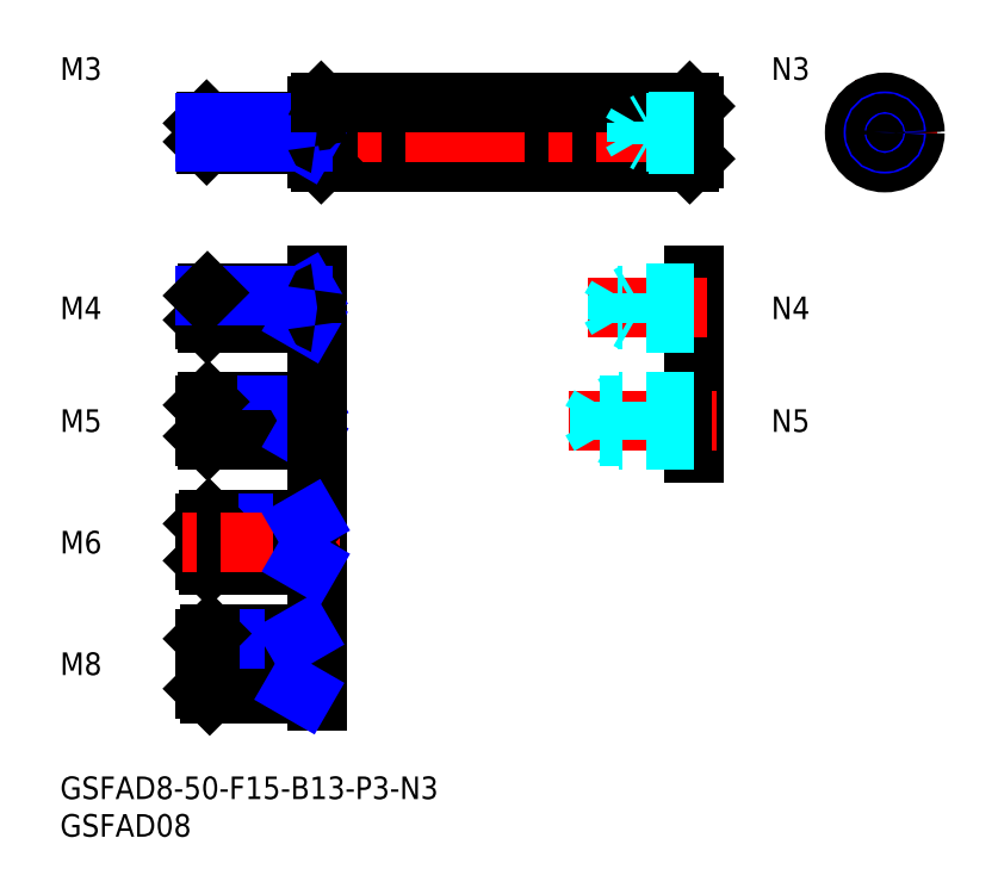
<metadata>
{"format":"dxf","ext":"dxf","renderer":"ezdxf+matplotlib","layout":"modelspace","background":"white","min_lineweight":24,"dpi":150}
</metadata>
<code>
0
SECTION
2
ENTITIES
0
LINE
8
MSM_CONTINUOUS
10
34.21
20
82.15
30
0
11
34.21
21
89.15
31
0
0
INSERT
8
MSM_CONTINUOUS
2
*U31
10
0
20
0
30
0
0
INSERT
8
MSM_CONTINUOUS
2
*U32
10
0
20
0
30
0
0
LINE
8
MSM_CONTINUOUS
10
34.71
20
81.65
30
0
11
83.71
21
81.65
31
0
0
LINE
8
MSM_CONTINUOUS
10
84.21
20
82.15
30
0
11
84.21
21
89.15
31
0
0
LINE
8
MSM_CENTER
10
87.21
20
85.65
30
0
11
16.21
21
85.65
31
0
0
LINE
8
MSM_CONTINUOUS
10
34.71
20
81.65
30
0
11
34.71
21
89.65
31
0
0
LINE
8
MSM_CONTINUOUS
10
83.71
20
81.65
30
0
11
83.71
21
89.65
31
0
0
LINE
8
MSM_CONTINUOUS
10
34.71
20
89.65
30
0
11
34.21
21
89.15
31
0
0
LINE
8
MSM_CONTINUOUS
10
83.71
20
81.65
30
0
11
84.21
21
82.15
31
0
0
LINE
8
MSM_CONTINUOUS
10
34.71
20
81.65
30
0
11
34.21
21
82.15
31
0
0
LINE
8
MSM_CONTINUOUS
10
83.71
20
89.65
30
0
11
84.21
21
89.15
31
0
0
LINE
8
MSM_CENTER
10
116.7
20
85.65
30
0
11
102.7
21
85.65
31
0
0
LINE
8
MSM_CENTER
10
109.7
20
78.65
30
0
11
109.7
21
92.65
31
0
0
CIRCLE
8
MSM_CONTINUOUS
10
109.7
20
85.65
30
0
40
4
0
CIRCLE
8
MSM_CONTINUOUS
10
109.7
20
85.65
30
0
40
3.5
0
CIRCLE
8
MSM_NARROW
10
109.7
20
85.65
30
0
40
1.5
0
CIRCLE
8
MSM_CONTINUOUS
10
109.7
20
85.65
30
0
40
1.23
0
LINE
8
MSM_CONTINUOUS
10
33.91
20
87.15
30
0
11
19.48
21
87.15
31
0
0
LINE
8
MSM_CONTINUOUS
10
33.91
20
84.15
30
0
11
19.48
21
84.15
31
0
0
LINE
8
MSM_CONTINUOUS
10
19.21
20
84.42
30
0
11
19.21
21
86.88
31
0
0
LINE
8
MSM_CONTINUOUS
10
19.21
20
86.88
30
0
11
19.48
21
87.15
31
0
0
LINE
8
MSM_CONTINUOUS
10
19.48
20
87.15
30
0
11
19.48
21
84.15
31
0
0
LINE
8
MSM_CONTINUOUS
10
19.48
20
84.15
30
0
11
19.21
21
84.42
31
0
0
LINE
8
MSM_CONTINUOUS
10
32.21
20
84.15
30
0
11
32.21
21
87.15
31
0
0
LINE
8
MSM_NARROW
10
32.21
20
84.42
30
0
11
19.21
21
84.42
31
0
0
LINE
8
MSM_NARROW
10
32.21
20
86.88
30
0
11
19.21
21
86.88
31
0
0
LINE
8
MSM_NARROW
10
32.68
20
87.15
30
0
11
32.21
21
86.88
31
0
0
LINE
8
MSM_NARROW
10
32.68
20
84.15
30
0
11
32.21
21
84.42
31
0
0
ARC
8
MSM_CONTINUOUS
10
33.91
20
87.45
30
0
40
0.3
50
270
51
0
0
ARC
8
MSM_CONTINUOUS
10
33.91
20
83.85
30
0
40
0.3
50
0
51
90
0
TEXT
8
MSM_PART_NUMBER
10
7.1e-15
20
92.65
30
0
40
3
1
M3
0
LINE
8
MSM_CONTINUOUS
10
34.71
20
89.65
30
0
11
83.71
21
89.65
31
0
0
LINE
8
MSM_DASHED
10
84.21
20
84.42
30
0
11
76.71
21
84.42
31
0
0
LINE
8
MSM_DASHED
10
76.71
20
84.42
30
0
11
76.71
21
86.88
31
0
0
LINE
8
MSM_DASHED
10
76.71
20
84.42
30
0
11
76
21
85.65
31
0
0
LINE
8
MSM_DASHED
10
78.21
20
84.15
30
0
11
78.21
21
87.15
31
0
0
LINE
8
MSM_DASHED
10
84.21
20
84.15
30
0
11
78.21
21
84.15
31
0
0
LINE
8
MSM_DASHED
10
78.21
20
84.15
30
0
11
77.75
21
84.42
31
0
0
LINE
8
MSM_DASHED
10
76.71
20
86.88
30
0
11
76
21
85.65
31
0
0
LINE
8
MSM_DASHED
10
78.21
20
87.15
30
0
11
77.75
21
86.88
31
0
0
LINE
8
MSM_DASHED
10
84.21
20
86.88
30
0
11
76.71
21
86.88
31
0
0
LINE
8
MSM_DASHED
10
84.21
20
87.15
30
0
11
78.21
21
87.15
31
0
0
LINE
8
MSM_CONTINUOUS
10
84.21
20
66.64
30
0
11
84.21
21
43.04
31
0
0
LINE
8
MSM_CENTER
10
70.18
20
62.34
30
0
11
87.21
21
62.34
31
0
0
LINE
8
MSM_CENTER
10
67.62
20
47.34
30
0
11
87.21
21
47.34
31
0
0
LINE
8
MSM_DASHED
10
84.21
20
60.71
30
0
11
74.11
21
60.71
31
0
0
LINE
8
MSM_DASHED
10
84.21
20
60.34
30
0
11
76.21
21
60.34
31
0
0
LINE
8
MSM_DASHED
10
74.11
20
60.71
30
0
11
74.11
21
63.96
31
0
0
LINE
8
MSM_DASHED
10
74.11
20
60.71
30
0
11
73.18
21
62.34
31
0
0
LINE
8
MSM_DASHED
10
76.21
20
60.34
30
0
11
75.56
21
60.71
31
0
0
LINE
8
MSM_DASHED
10
76.21
20
60.34
30
0
11
76.21
21
64.34
31
0
0
LINE
8
MSM_DASHED
10
84.21
20
64.34
30
0
11
76.21
21
64.34
31
0
0
LINE
8
MSM_DASHED
10
84.21
20
63.96
30
0
11
74.11
21
63.96
31
0
0
LINE
8
MSM_DASHED
10
74.11
20
63.96
30
0
11
73.18
21
62.34
31
0
0
LINE
8
MSM_DASHED
10
76.21
20
64.34
30
0
11
75.56
21
63.96
31
0
0
LINE
8
MSM_DASHED
10
84.21
20
45.27
30
0
11
71.81
21
45.27
31
0
0
LINE
8
MSM_DASHED
10
84.21
20
44.84
30
0
11
74.21
21
44.84
31
0
0
LINE
8
MSM_DASHED
10
71.81
20
45.27
30
0
11
71.81
21
49.4
31
0
0
LINE
8
MSM_DASHED
10
71.81
20
45.27
30
0
11
70.62
21
47.34
31
0
0
LINE
8
MSM_DASHED
10
74.21
20
44.84
30
0
11
73.46
21
45.27
31
0
0
LINE
8
MSM_DASHED
10
84.21
20
49.84
30
0
11
74.21
21
49.84
31
0
0
LINE
8
MSM_DASHED
10
84.21
20
49.4
30
0
11
71.81
21
49.4
31
0
0
LINE
8
MSM_DASHED
10
71.81
20
49.4
30
0
11
70.62
21
47.34
31
0
0
LINE
8
MSM_DASHED
10
74.21
20
44.84
30
0
11
74.21
21
49.84
31
0
0
LINE
8
MSM_DASHED
10
74.21
20
49.84
30
0
11
73.46
21
49.4
31
0
0
LINE
8
MSM_CENTER
10
37.21
20
47.34
30
0
11
16.21
21
47.34
31
0
0
ARC
8
MSM_CONTINUOUS
10
33.91
20
50.14
30
0
40
0.3
50
270
51
0
0
LINE
8
MSM_CONTINUOUS
10
32.21
20
44.84
30
0
11
32.21
21
49.84
31
0
0
ARC
8
MSM_CONTINUOUS
10
33.91
20
44.54
30
0
40
0.3
50
0
51
90
0
LINE
8
MSM_CONTINUOUS
10
33.91
20
49.84
30
0
11
19.65
21
49.84
31
0
0
LINE
8
MSM_NARROW
10
32.21
20
49.4
30
0
11
19.21
21
49.4
31
0
0
LINE
8
MSM_NARROW
10
32.21
20
45.27
30
0
11
19.21
21
45.27
31
0
0
LINE
8
MSM_CONTINUOUS
10
33.91
20
44.84
30
0
11
19.65
21
44.84
31
0
0
LINE
8
MSM_CONTINUOUS
10
19.21
20
45.27
30
0
11
19.21
21
49.4
31
0
0
LINE
8
MSM_CONTINUOUS
10
19.21
20
49.4
30
0
11
19.65
21
49.84
31
0
0
LINE
8
MSM_CONTINUOUS
10
19.65
20
49.84
30
0
11
19.65
21
44.84
31
0
0
LINE
8
MSM_CONTINUOUS
10
19.65
20
44.84
30
0
11
19.21
21
45.27
31
0
0
LINE
8
MSM_NARROW
10
32.96
20
49.84
30
0
11
32.21
21
49.4
31
0
0
LINE
8
MSM_NARROW
10
32.96
20
44.84
30
0
11
32.21
21
45.27
31
0
0
TEXT
8
MSM_PART_NUMBER
10
7.1e-15
20
45.84
30
0
40
3
1
M5
0
LINE
8
MSM_CONTINUOUS
10
34.21
20
10
30
0
11
34.21
21
66.64
31
0
0
LINE
8
MSM_CONTINUOUS
10
33.91
20
34.17
30
0
11
19.76
21
34.17
31
0
0
LINE
8
MSM_NARROW
10
32.21
20
33.63
30
0
11
19.21
21
33.63
31
0
0
LINE
8
MSM_NARROW
10
32.21
20
28.71
30
0
11
19.21
21
28.71
31
0
0
LINE
8
MSM_CONTINUOUS
10
33.91
20
28.17
30
0
11
19.76
21
28.17
31
0
0
LINE
8
MSM_CONTINUOUS
10
19.21
20
33.63
30
0
11
19.21
21
28.71
31
0
0
LINE
8
MSM_CONTINUOUS
10
19.21
20
33.63
30
0
11
19.76
21
34.17
31
0
0
LINE
8
MSM_CONTINUOUS
10
19.76
20
34.17
30
0
11
19.76
21
28.17
31
0
0
LINE
8
MSM_CONTINUOUS
10
19.76
20
28.17
30
0
11
19.21
21
28.71
31
0
0
LINE
8
MSM_CENTER
10
37.21
20
31.17
30
0
11
16.21
21
31.17
31
0
0
LINE
8
MSM_CONTINUOUS
10
32.21
20
28.17
30
0
11
32.21
21
34.17
31
0
0
ARC
8
MSM_CONTINUOUS
10
33.91
20
27.87
30
0
40
0.3
50
0
51
90
0
ARC
8
MSM_CONTINUOUS
10
33.91
20
34.47
30
0
40
0.3
50
270
51
0
0
LINE
8
MSM_NARROW
10
33.15
20
28.17
30
0
11
32.21
21
28.71
31
0
0
LINE
8
MSM_NARROW
10
33.15
20
34.17
30
0
11
32.21
21
33.63
31
0
0
TEXT
8
MSM_PART_NUMBER
10
7.1e-15
20
29.67
30
0
40
3
1
M6
0
LINE
8
MSM_CENTER
10
16.21
20
15
30
0
11
37.21
21
15
31
0
0
LINE
8
MSM_NARROW
10
31.21
20
11.68
30
0
11
19.21
21
11.68
31
0
0
LINE
8
MSM_CONTINUOUS
10
33.91
20
11
30
0
11
19.89
21
11
31
0
0
LINE
8
MSM_CONTINUOUS
10
33.91
20
19
30
0
11
19.89
21
19
31
0
0
LINE
8
MSM_NARROW
10
31.21
20
18.32
30
0
11
19.21
21
18.32
31
0
0
LINE
8
MSM_CONTINUOUS
10
19.21
20
11.68
30
0
11
19.21
21
18.32
31
0
0
LINE
8
MSM_CONTINUOUS
10
19.21
20
11.68
30
0
11
19.89
21
11
31
0
0
LINE
8
MSM_CONTINUOUS
10
19.89
20
11
30
0
11
19.89
21
19
31
0
0
LINE
8
MSM_CONTINUOUS
10
19.89
20
19
30
0
11
19.21
21
18.32
31
0
0
ARC
8
MSM_CONTINUOUS
10
33.91
20
10.7
30
0
40
0.3
50
0
51
90
0
ARC
8
MSM_CONTINUOUS
10
33.91
20
19.3
30
0
40
0.3
50
270
51
0
0
TEXT
8
MSM_PART_NUMBER
10
0
20
13.5
30
0
40
3
1
M8
0
LINE
8
MSM_CONTINUOUS
10
31.21
20
11
30
0
11
31.21
21
19
31
0
0
LINE
8
MSM_NARROW
10
32.39
20
11
30
0
11
31.21
21
11.68
31
0
0
LINE
8
MSM_NARROW
10
32.39
20
19
30
0
11
31.21
21
18.32
31
0
0
LINE
8
MSM_CENTER
10
37.21
20
62.34
30
0
11
16.21
21
62.34
31
0
0
LINE
8
MSM_NARROW
10
32.21
20
60.71
30
0
11
19.21
21
60.71
31
0
0
LINE
8
MSM_CONTINUOUS
10
33.91
20
60.34
30
0
11
19.59
21
60.34
31
0
0
LINE
8
MSM_CONTINUOUS
10
19.21
20
60.71
30
0
11
19.21
21
63.96
31
0
0
LINE
8
MSM_CONTINUOUS
10
19.59
20
64.34
30
0
11
19.59
21
60.34
31
0
0
LINE
8
MSM_CONTINUOUS
10
19.59
20
60.34
30
0
11
19.21
21
60.71
31
0
0
LINE
8
MSM_CONTINUOUS
10
32.21
20
60.34
30
0
11
32.21
21
64.34
31
0
0
LINE
8
MSM_NARROW
10
32.87
20
60.34
30
0
11
32.21
21
60.71
31
0
0
LINE
8
MSM_CONTINUOUS
10
33.91
20
64.34
30
0
11
19.59
21
64.34
31
0
0
LINE
8
MSM_NARROW
10
32.21
20
63.96
30
0
11
19.21
21
63.96
31
0
0
LINE
8
MSM_CONTINUOUS
10
19.21
20
63.96
30
0
11
19.59
21
64.34
31
0
0
LINE
8
MSM_NARROW
10
32.87
20
64.34
30
0
11
32.21
21
63.96
31
0
0
TEXT
8
MSM_PART_NUMBER
10
7.1e-15
20
60.84
30
0
40
3
1
M4
0
ARC
8
MSM_CONTINUOUS
10
33.91
20
60.04
30
0
40
0.3
50
0
51
90
0
ARC
8
MSM_CONTINUOUS
10
33.91
20
64.64
30
0
40
0.3
50
270
51
0
0
TEXT
8
MSM_PART_NUMBER
10
94.56
20
92.65
30
0
40
3
1
N3
0
TEXT
8
MSM_PART_NUMBER
10
94.56
20
60.84
30
0
40
3
1
N4
0
TEXT
8
MSM_PART_NUMBER
10
94.56
20
45.84
30
0
40
3
1
N5
0
ENDSEC
0
EOF

</code>
